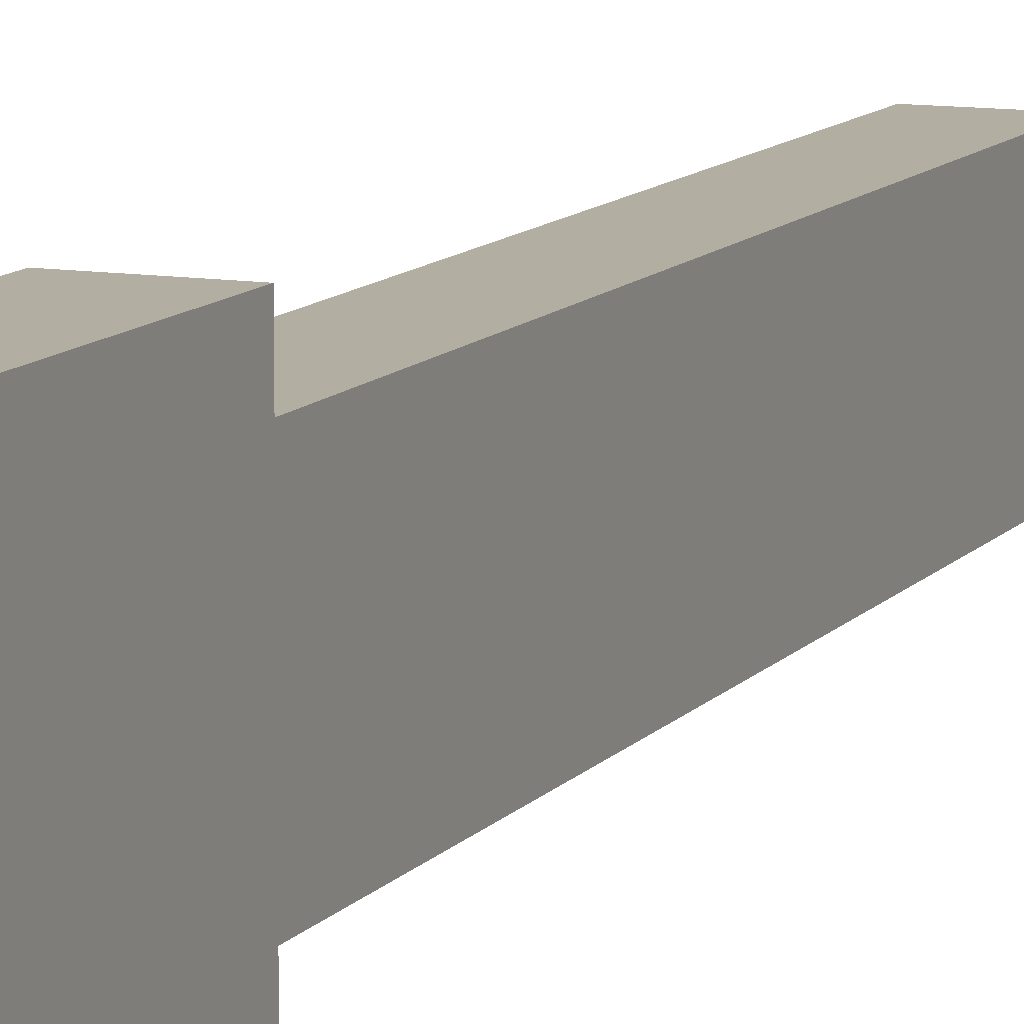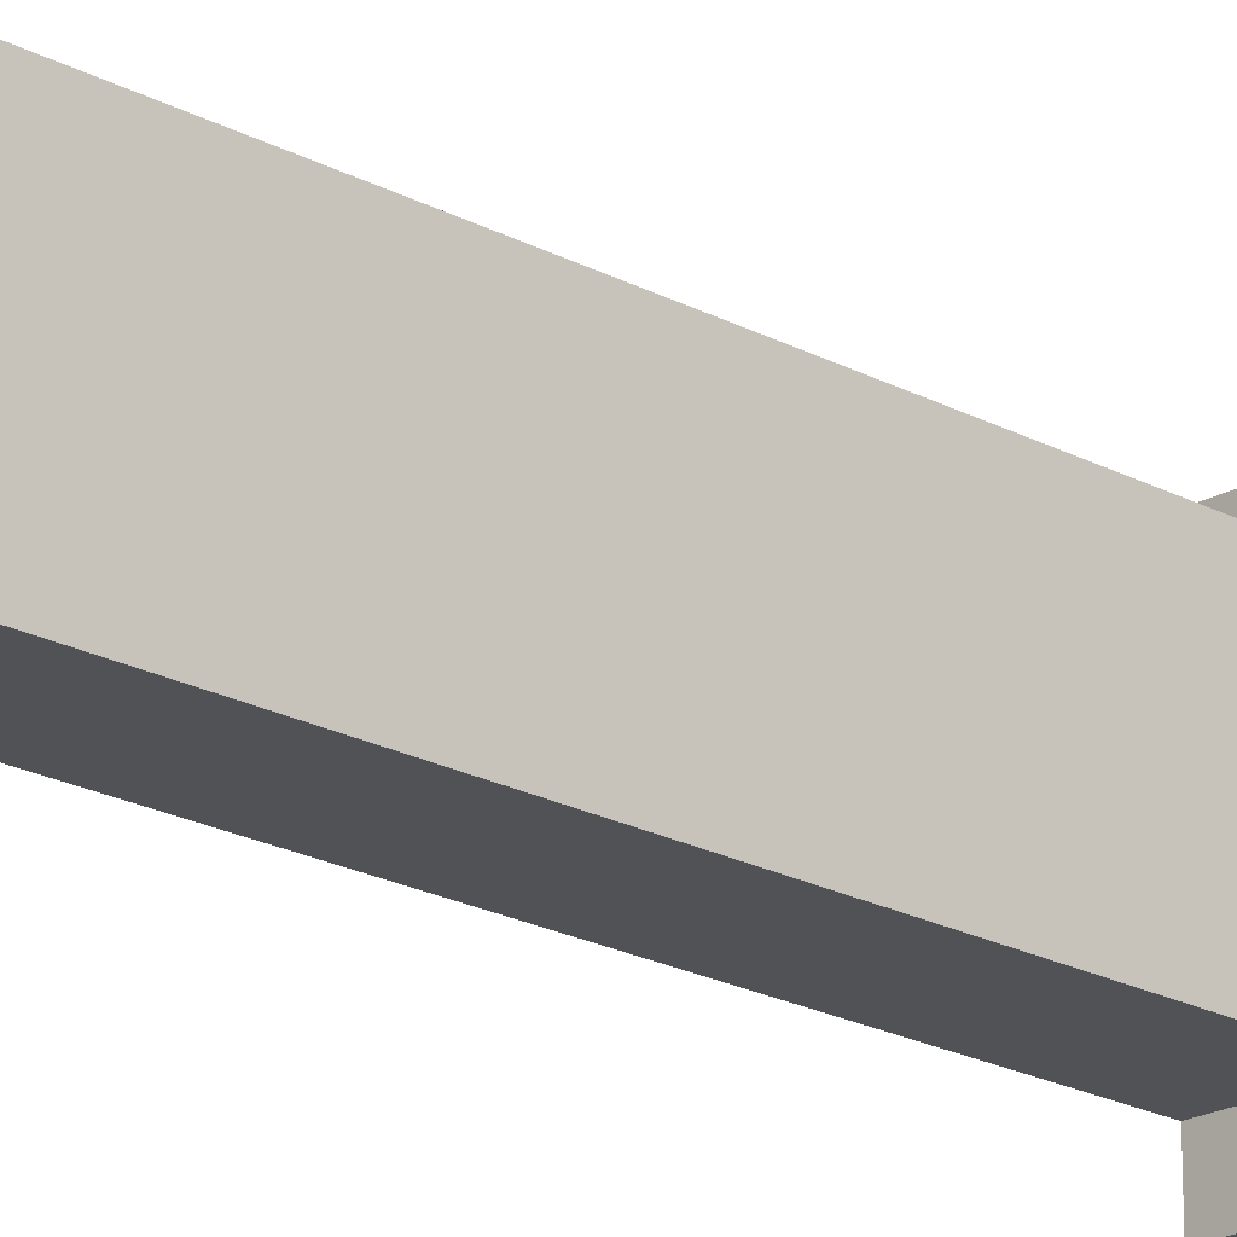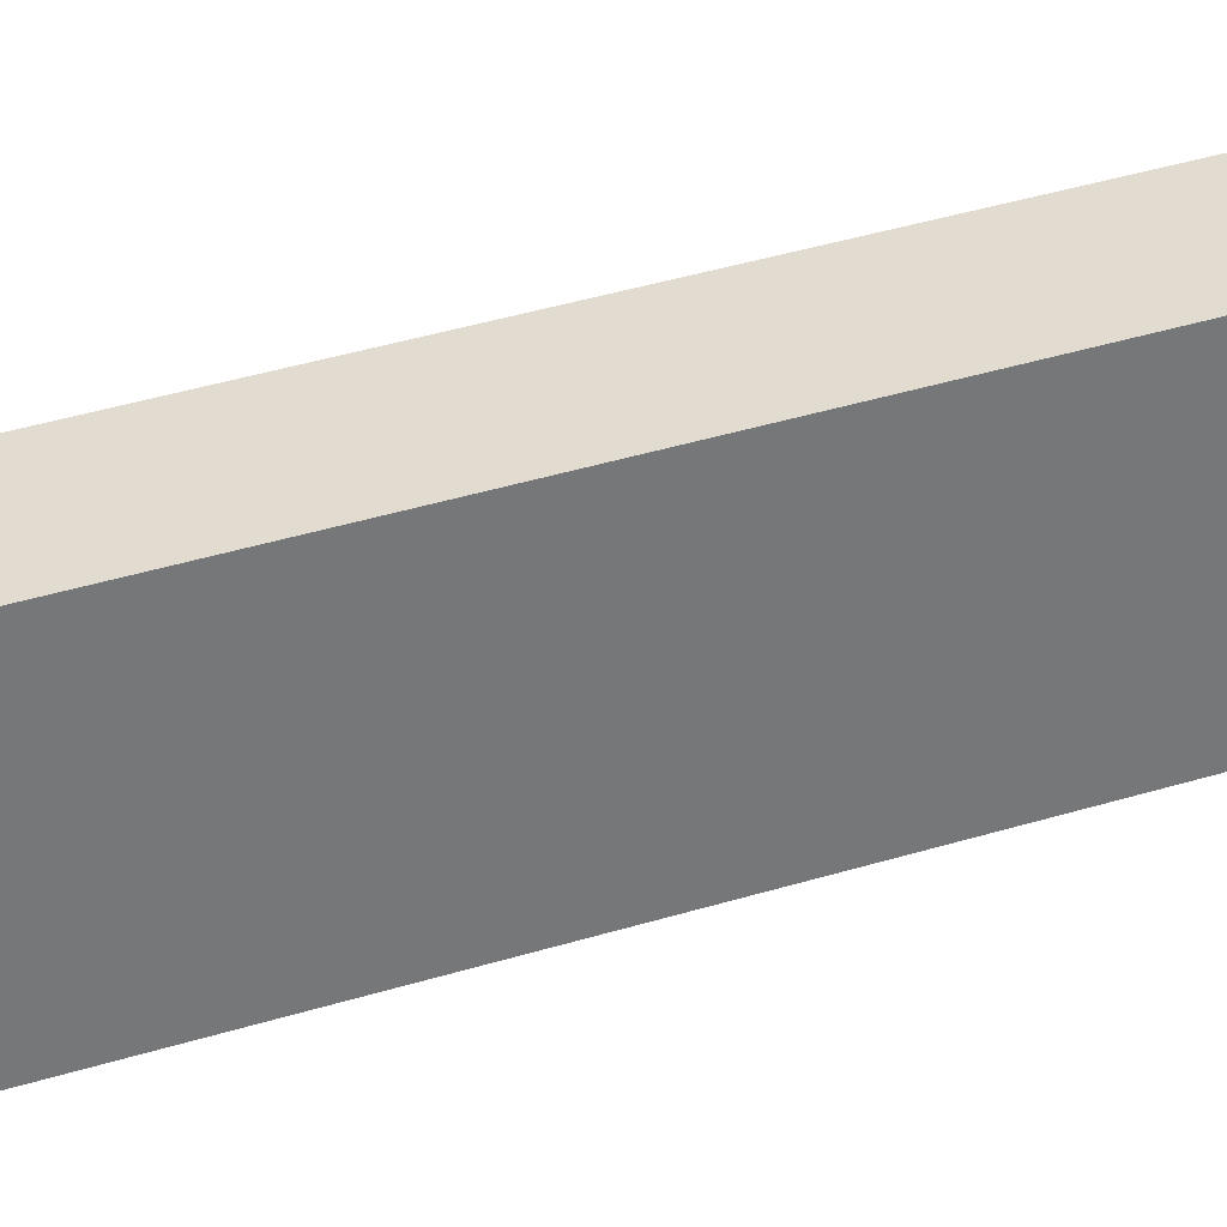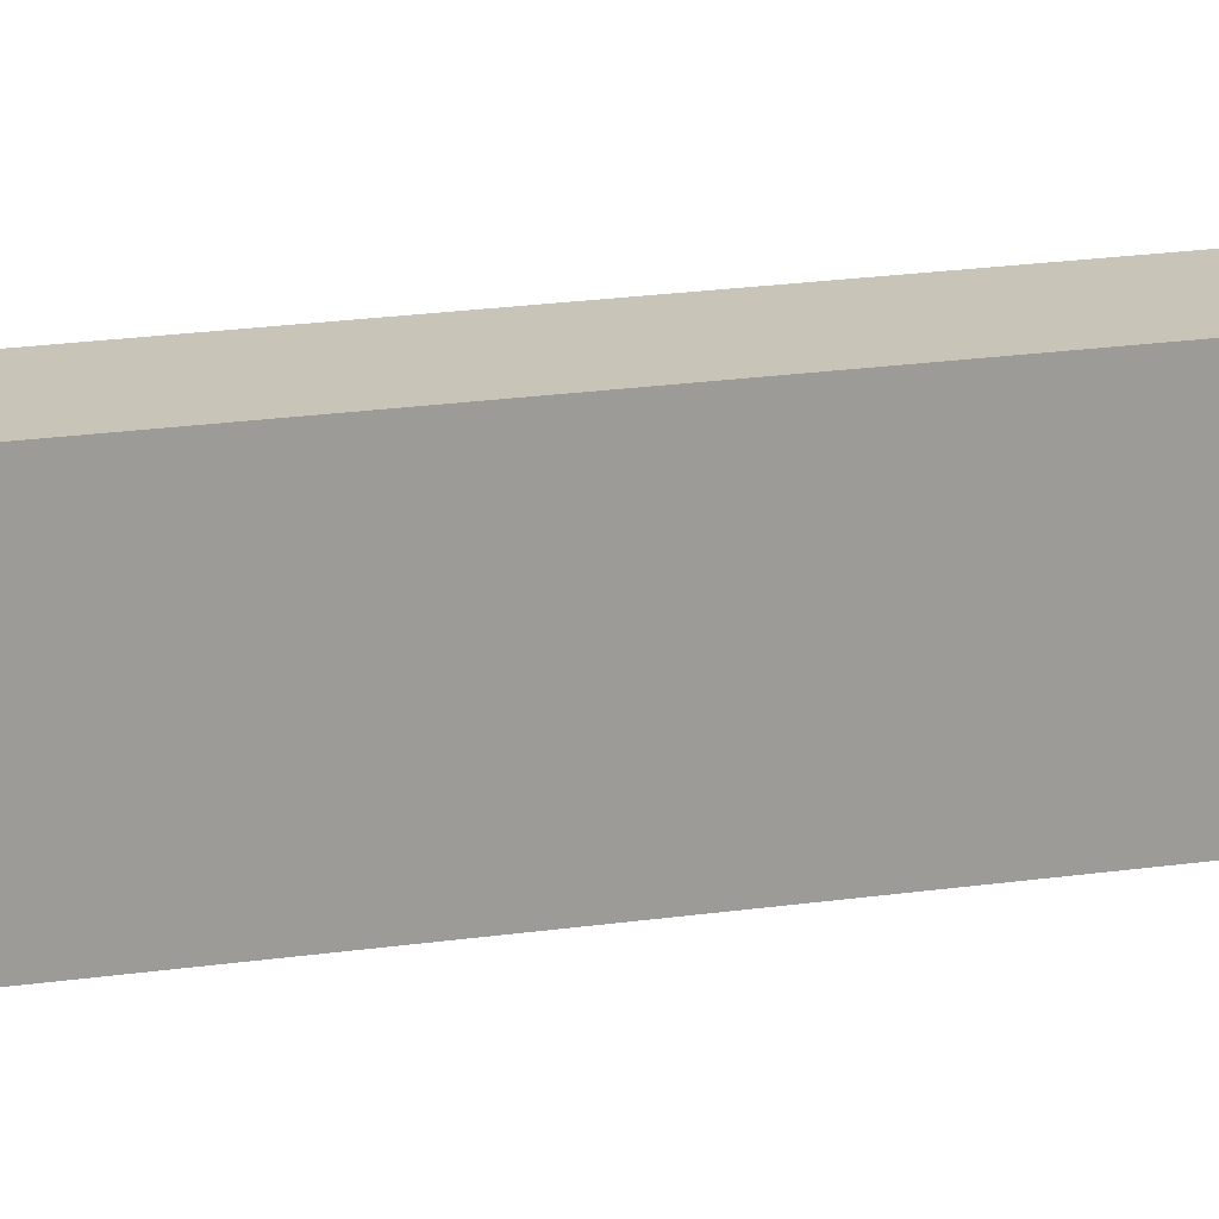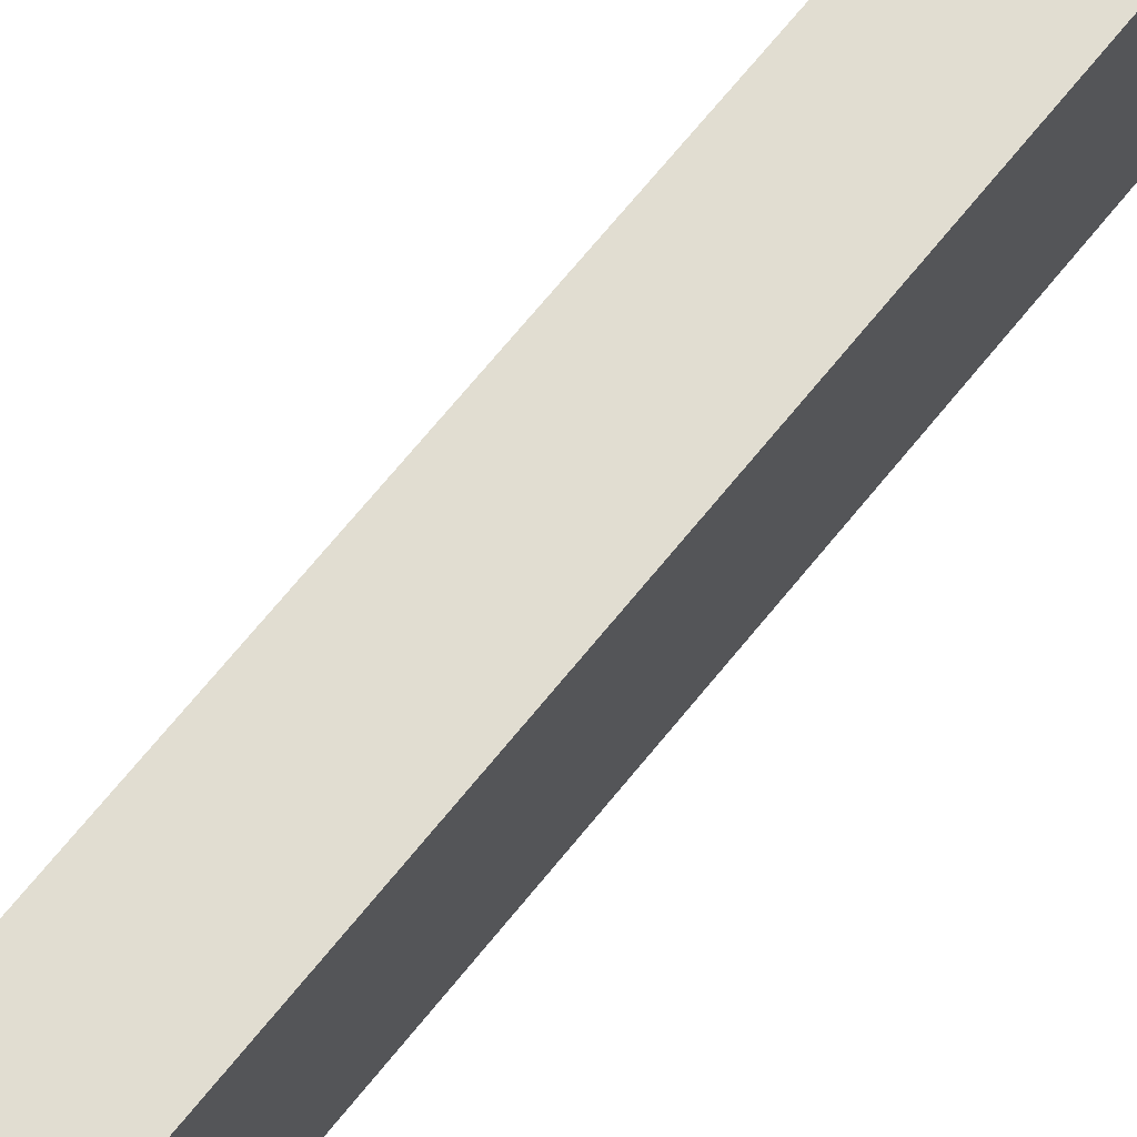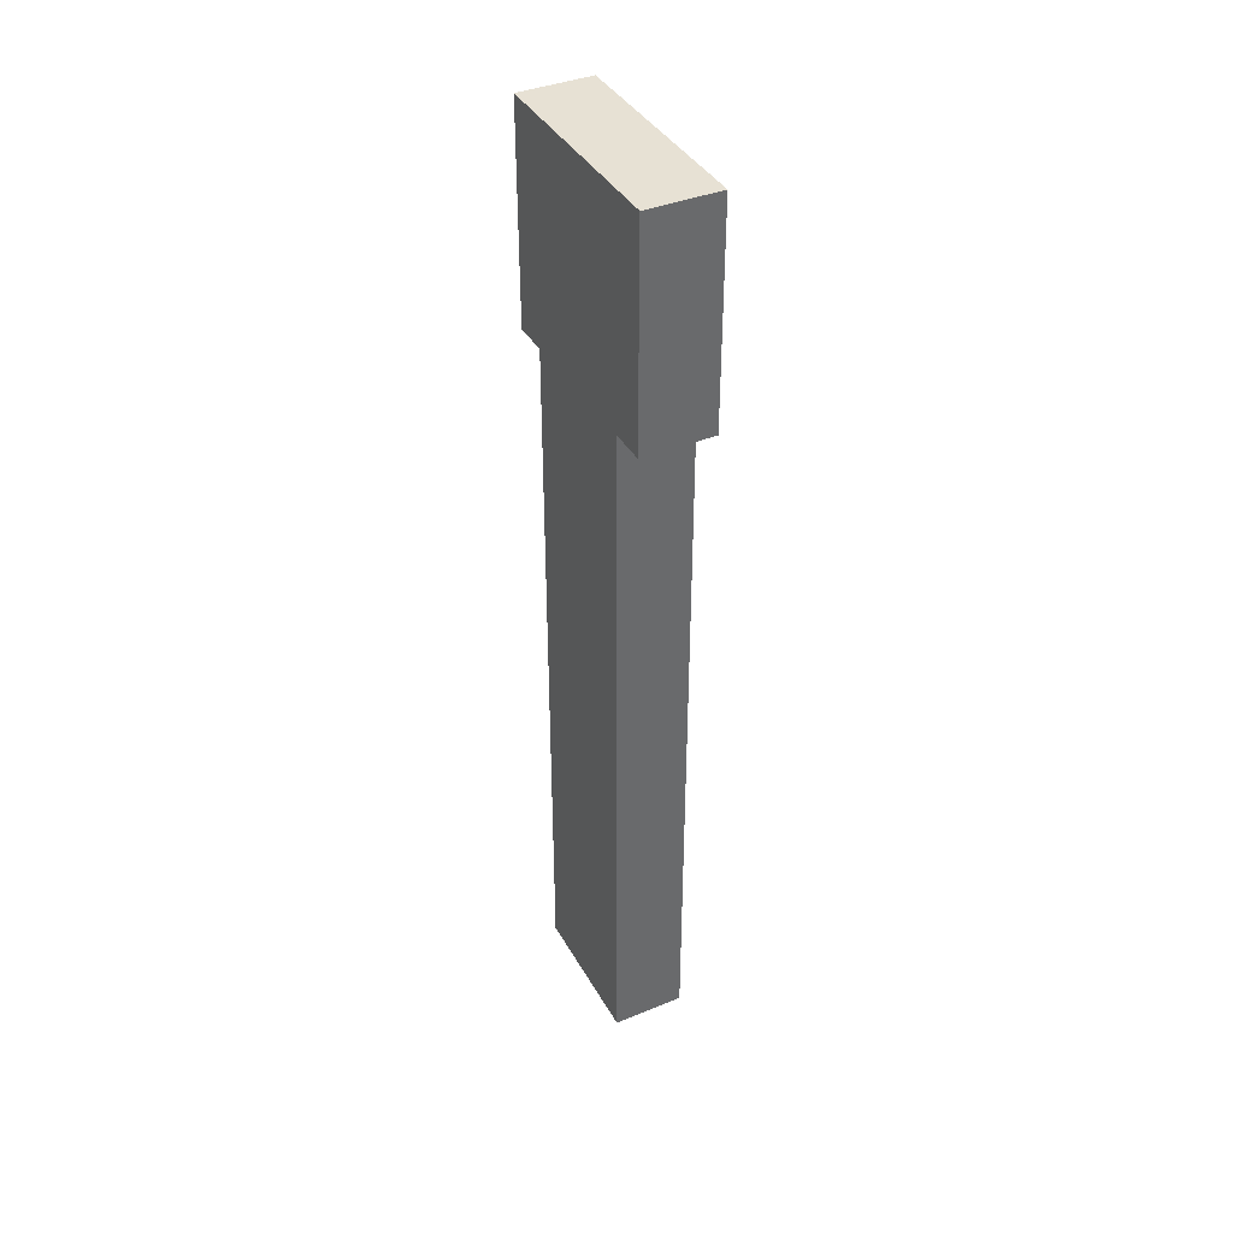
<metadata>
{"format":"obj","ext":"obj","renderer":"f3d","projection":"perspective","resolution":1024,"background":"white","views":[{"elev":10.7,"azim":22.4,"up":"+Y"},{"elev":-20.7,"azim":-134.3,"up":"+Y"},{"elev":34.2,"azim":-113.5,"up":"+Y"},{"elev":20.2,"azim":74.9,"up":"+Y"},{"elev":68.8,"azim":38.9,"up":"+Y"},{"elev":39.4,"azim":153.1,"up":"+Z"}]}
</metadata>
<code>
o cube
v -1.188 0.125 1.375
v -1.188 0.125 0.125
v -1.188 -0.125 1.375
v -1.188 -0.125 0.125
v -1.312 0.125 1.375
v -1.312 0.125 0.125
v -1.312 -0.125 1.375
v -1.312 -0.125 0.125
v -1.188 0.1875 1.75
v -1.188 0.1875 1.375
v -1.188 -0.1875 1.75
v -1.188 -0.1875 1.375
v -1.312 0.1875 1.75
v -1.312 0.1875 1.375
v -1.312 -0.1875 1.75
v -1.312 -0.1875 1.375
f 4 2 1 3
f 7 5 6 8
f 1 2 6 5
f 4 3 7 8
f 12 10 9 11
f 15 13 14 16
f 9 10 14 13
f 12 11 15 16
f 11 9 13 15
f 16 14 10 12

</code>
